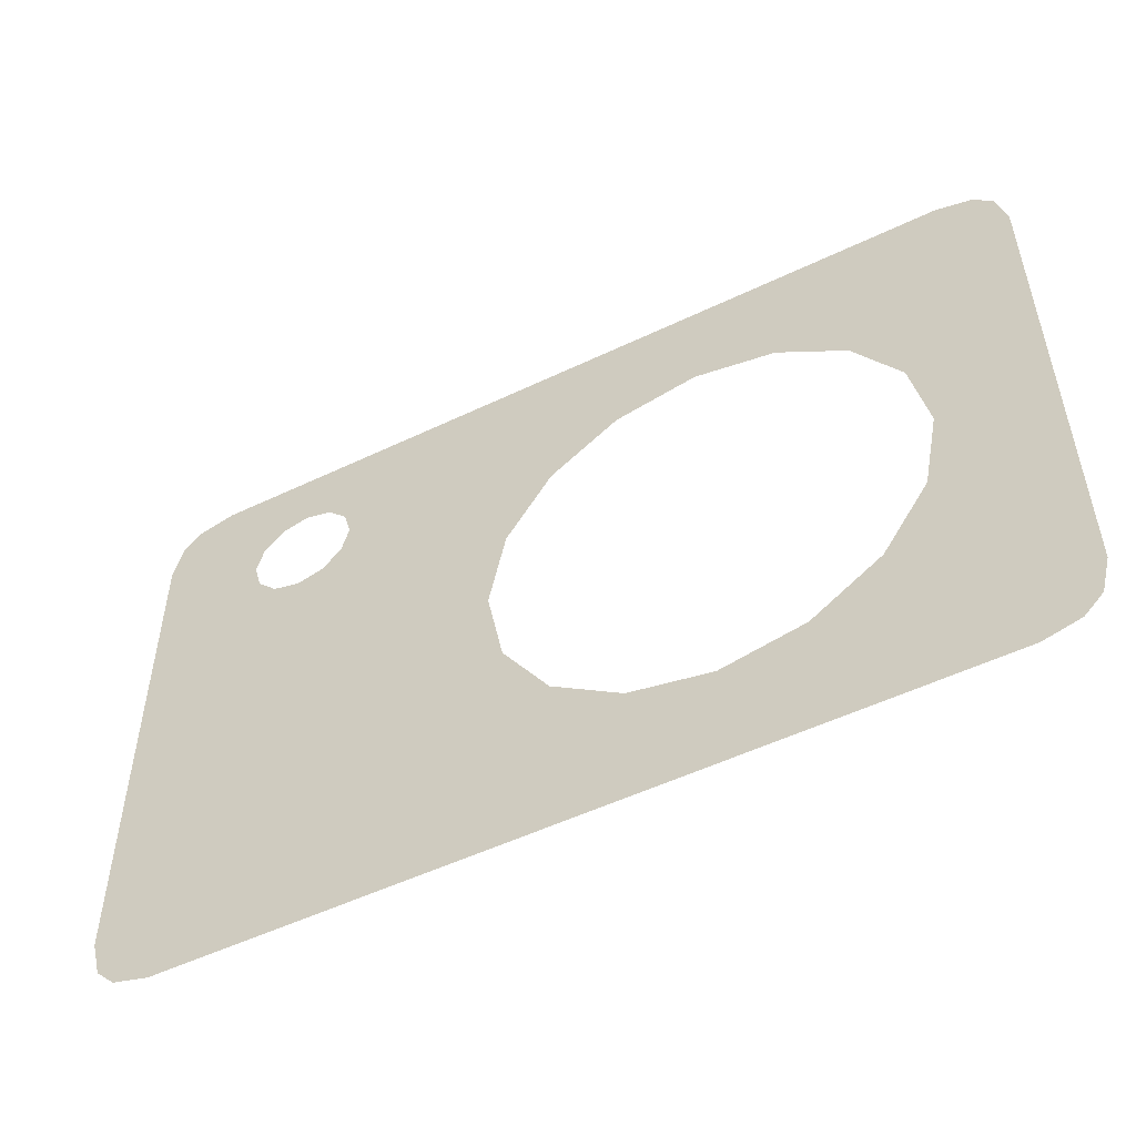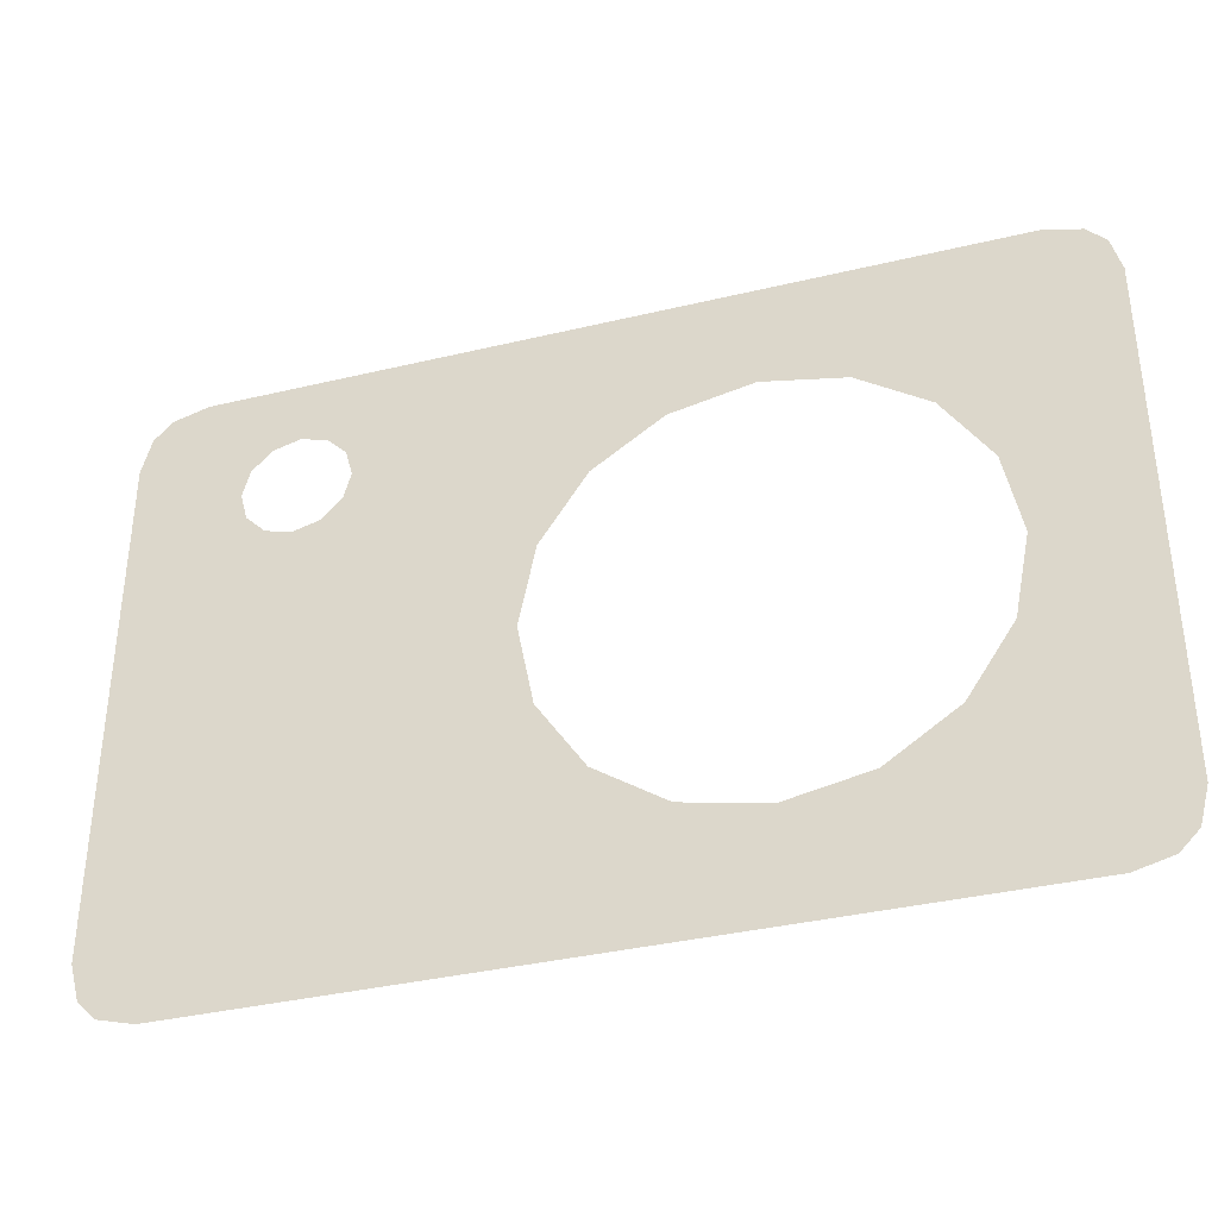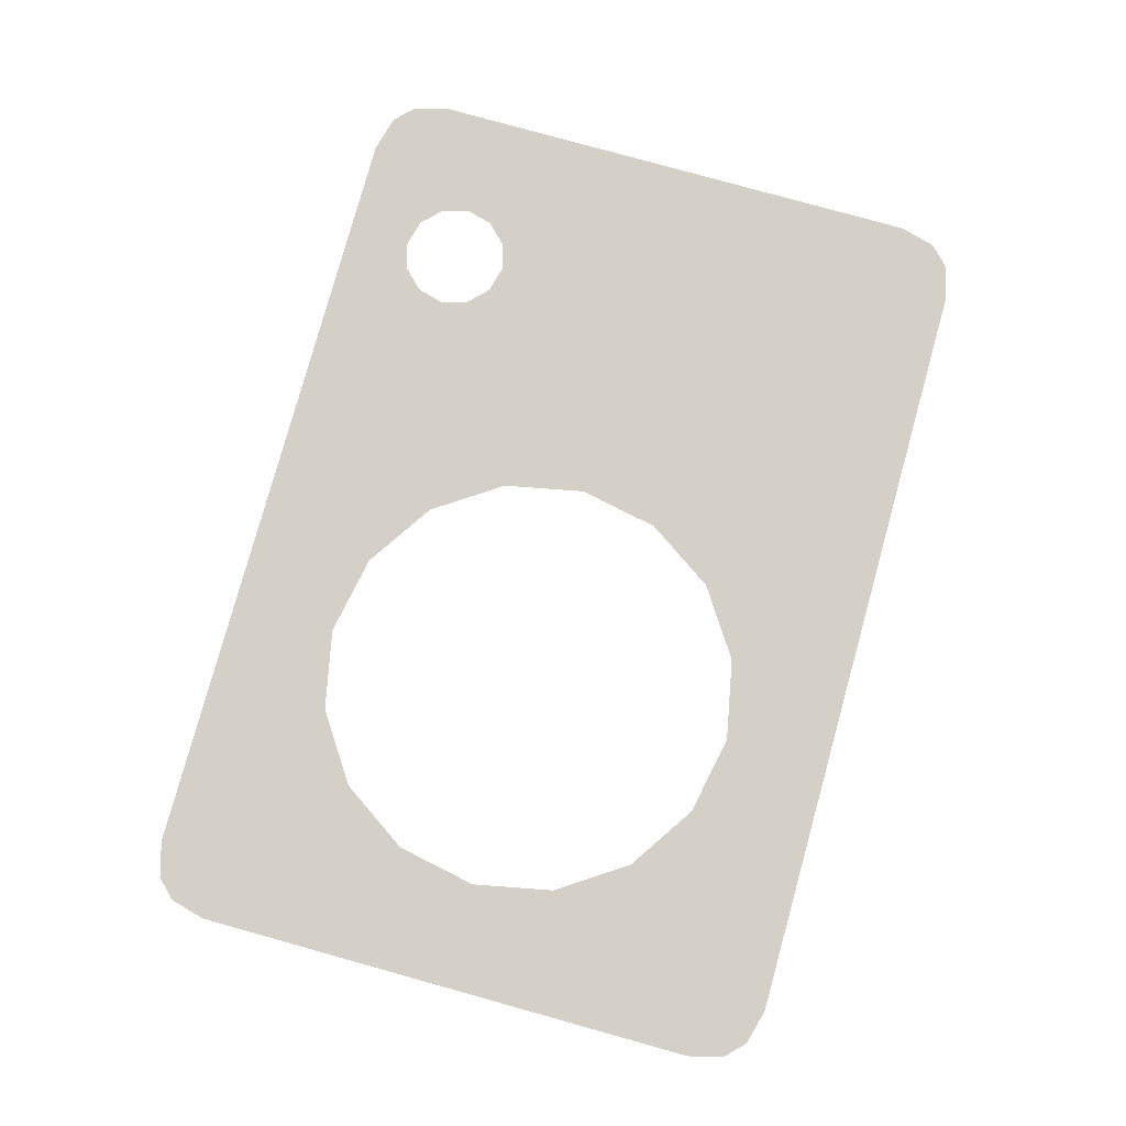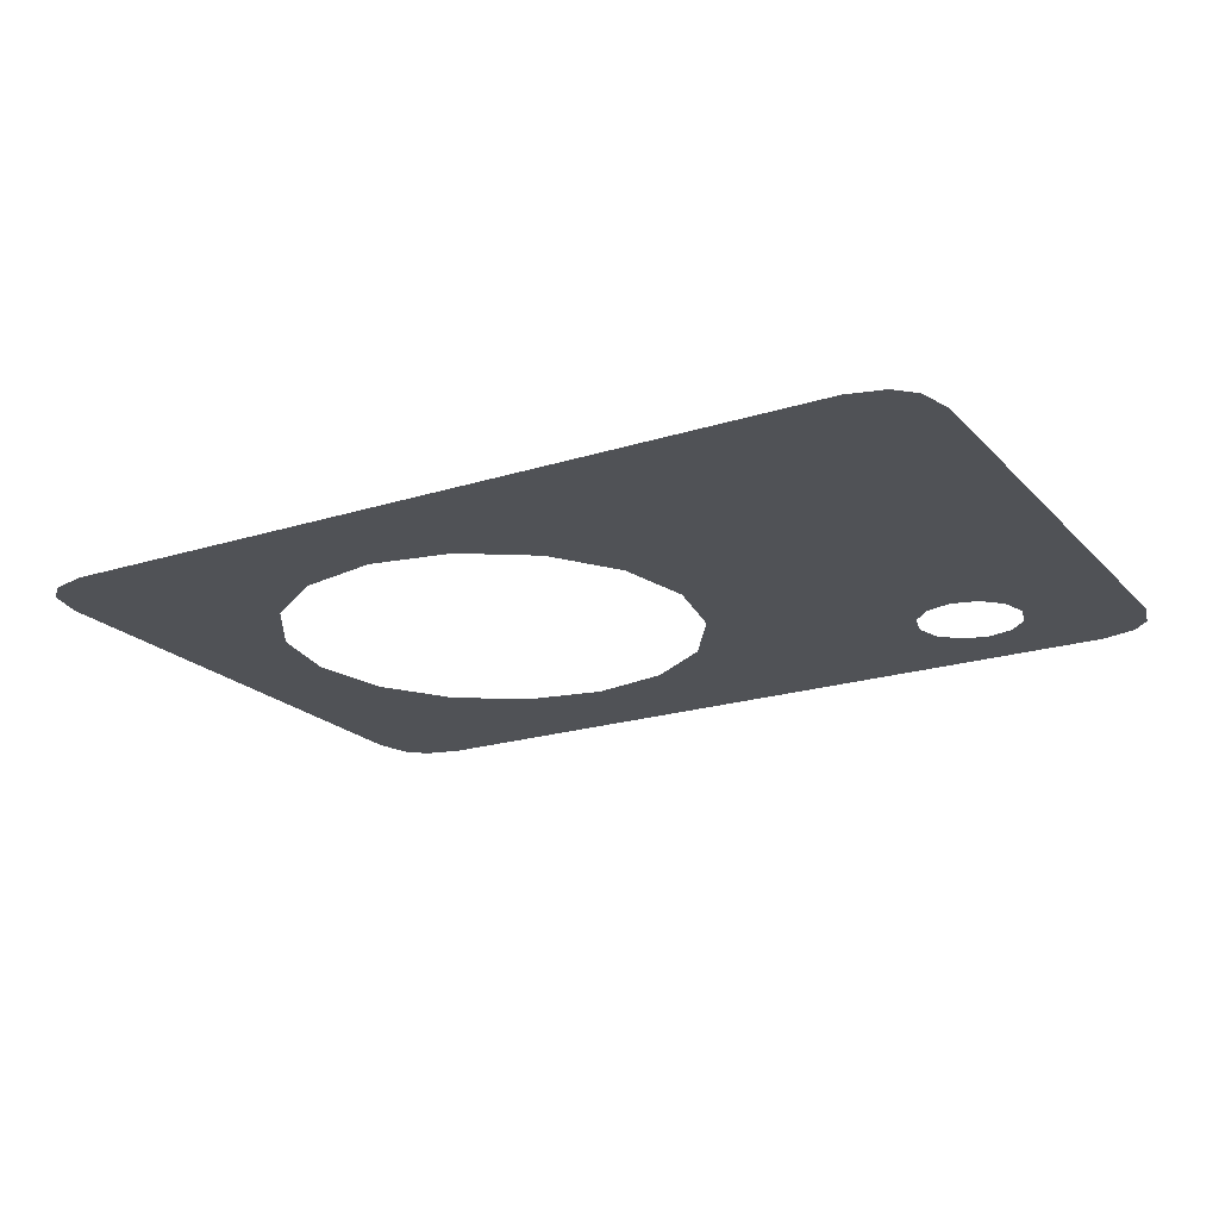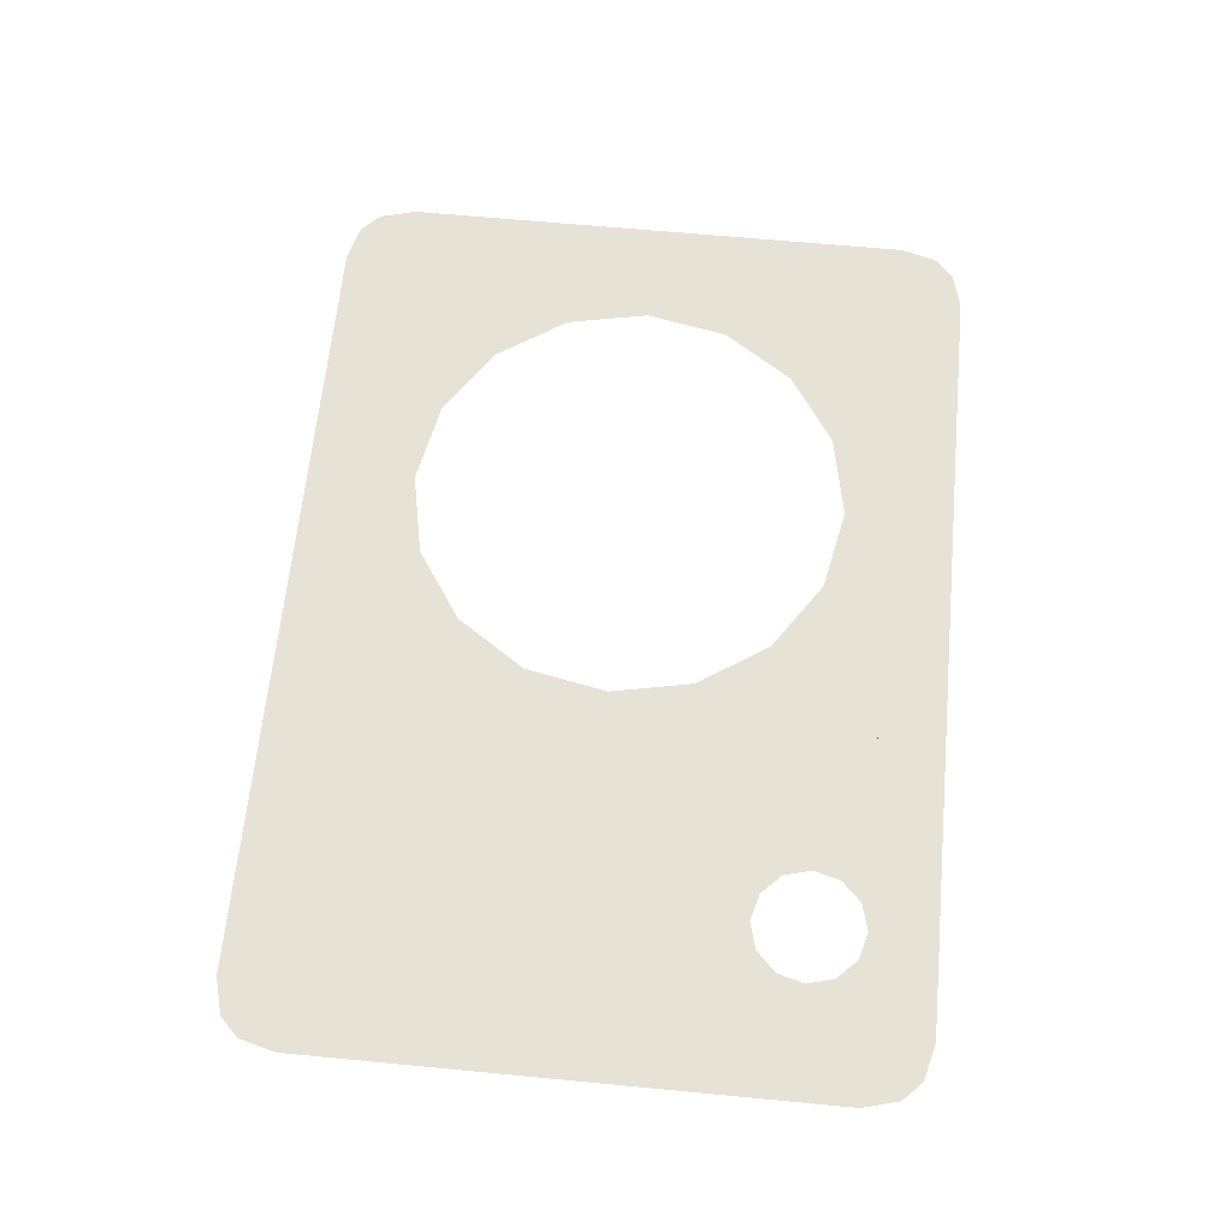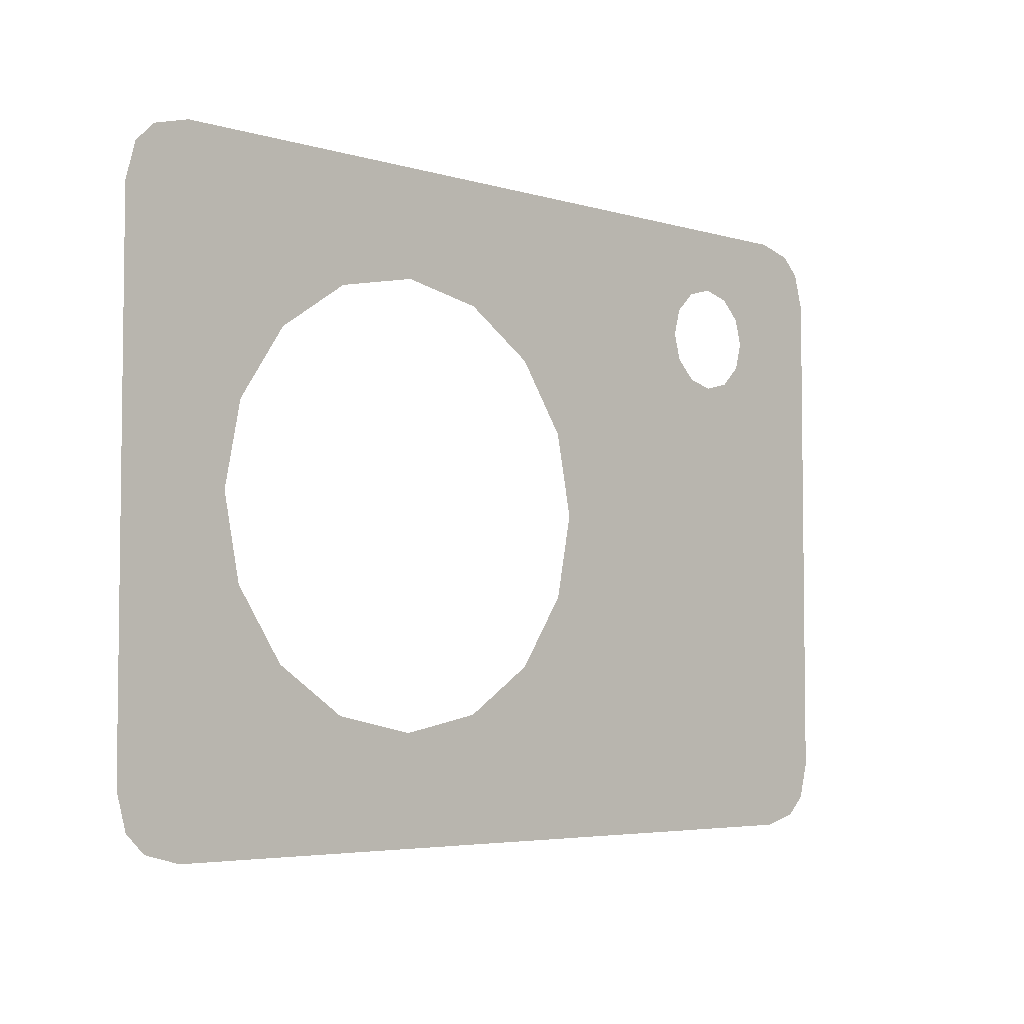
<metadata>
{"format":"obj","ext":"obj","renderer":"f3d","projection":"perspective","resolution":1024,"background":"white","views":[{"elev":-52.3,"azim":-152.7,"up":"+Y"},{"elev":-36.5,"azim":-162.7,"up":"+Y"},{"elev":79.9,"azim":-74.5,"up":"+Z"},{"elev":-20.6,"azim":29.8,"up":"+Z"},{"elev":63.8,"azim":95.5,"up":"+Z"},{"elev":-4.6,"azim":-43.9,"up":"+Y"}]}
</metadata>
<code>
o part_1_2/part_1/mesh1/mesh1-geometry/material_3/component_1#mesh1-geometry
v 0.113 -0.7806 -0.02252
v 0.1661 -0.7806 -0.02252
v 0.1106 -0.7813 -0.02252
v 0.1093 -0.7825 -0.02252
v 0.1106 -0.7813 -0.02252
v 0.1685 -0.7813 -0.02252
v 0.1087 -0.785 -0.02252
v 0.1093 -0.7825 -0.02252
v 0.1698 -0.7825 -0.02252
v 0.1087 -0.8198 -0.02252
v 0.1087 -0.785 -0.02252
v 0.1171 -0.7968 -0.02252
v 0.1685 -0.7813 -0.02252
v 0.1106 -0.7813 -0.02252
v 0.1661 -0.7806 -0.02252
v 0.1698 -0.7825 -0.02252
v 0.1093 -0.7825 -0.02252
v 0.1685 -0.7813 -0.02252
v 0.1704 -0.785 -0.02252
v 0.1087 -0.785 -0.02252
v 0.1698 -0.7825 -0.02252
v 0.1093 -0.8223 -0.02252
v 0.1087 -0.8198 -0.02252
v 0.1704 -0.8198 -0.02252
v 0.1171 -0.7968 -0.02252
v 0.1087 -0.785 -0.02252
v 0.1202 -0.7921 -0.02252
v 0.1159 -0.8024 -0.02252
v 0.1087 -0.8198 -0.02252
v 0.1171 -0.7968 -0.02252
v 0.1106 -0.8235 -0.02252
v 0.1093 -0.8223 -0.02252
v 0.1698 -0.8223 -0.02252
v 0.1595 -0.785 -0.02252
v 0.1087 -0.785 -0.02252
v 0.1704 -0.785 -0.02252
v 0.1087 -0.8198 -0.02252
v 0.1305 -0.8169 -0.02252
v 0.1704 -0.8198 -0.02252
v 0.1698 -0.8223 -0.02252
v 0.1093 -0.8223 -0.02252
v 0.1704 -0.8198 -0.02252
v 0.1202 -0.7921 -0.02252
v 0.1087 -0.785 -0.02252
v 0.1249 -0.789 -0.02252
v 0.1171 -0.8079 -0.02252
v 0.1087 -0.8198 -0.02252
v 0.1159 -0.8024 -0.02252
v 0.113 -0.8242 -0.02252
v 0.1106 -0.8235 -0.02252
v 0.1685 -0.8235 -0.02252
v 0.1685 -0.8235 -0.02252
v 0.1106 -0.8235 -0.02252
v 0.1698 -0.8223 -0.02252
v 0.1595 -0.785 -0.02252
v 0.1305 -0.7879 -0.02252
v 0.1087 -0.785 -0.02252
v 0.1613 -0.7854 -0.02252
v 0.1595 -0.785 -0.02252
v 0.1704 -0.785 -0.02252
v 0.1305 -0.8169 -0.02252
v 0.136 -0.8158 -0.02252
v 0.1704 -0.8198 -0.02252
v 0.1305 -0.8169 -0.02252
v 0.1087 -0.8198 -0.02252
v 0.1249 -0.8158 -0.02252
v 0.1249 -0.789 -0.02252
v 0.1087 -0.785 -0.02252
v 0.1305 -0.7879 -0.02252
v 0.1202 -0.8127 -0.02252
v 0.1087 -0.8198 -0.02252
v 0.1171 -0.8079 -0.02252
v 0.1661 -0.8242 -0.02252
v 0.113 -0.8242 -0.02252
v 0.1685 -0.8235 -0.02252
v 0.1577 -0.7854 -0.02252
v 0.1305 -0.7879 -0.02252
v 0.1595 -0.785 -0.02252
v 0.1627 -0.7868 -0.02252
v 0.1613 -0.7854 -0.02252
v 0.1704 -0.785 -0.02252
v 0.136 -0.8158 -0.02252
v 0.1407 -0.8127 -0.02252
v 0.1704 -0.8198 -0.02252
v 0.1249 -0.8158 -0.02252
v 0.1087 -0.8198 -0.02252
v 0.1202 -0.8127 -0.02252
v 0.1564 -0.7868 -0.02252
v 0.1305 -0.7879 -0.02252
v 0.1577 -0.7854 -0.02252
v 0.1631 -0.7886 -0.02252
v 0.1627 -0.7868 -0.02252
v 0.1704 -0.785 -0.02252
v 0.1704 -0.8198 -0.02252
v 0.1631 -0.7886 -0.02252
v 0.1704 -0.785 -0.02252
v 0.1407 -0.8127 -0.02252
v 0.1439 -0.8079 -0.02252
v 0.1704 -0.8198 -0.02252
v 0.136 -0.789 -0.02252
v 0.1305 -0.7879 -0.02252
v 0.1559 -0.7886 -0.02252
v 0.1407 -0.7921 -0.02252
v 0.136 -0.789 -0.02252
v 0.1564 -0.7904 -0.02252
v 0.1564 -0.7868 -0.02252
v 0.1559 -0.7886 -0.02252
v 0.1305 -0.7879 -0.02252
v 0.1627 -0.7904 -0.02252
v 0.1631 -0.7886 -0.02252
v 0.1704 -0.8198 -0.02252
v 0.1439 -0.8079 -0.02252
v 0.145 -0.8024 -0.02252
v 0.1704 -0.8198 -0.02252
v 0.1564 -0.7904 -0.02252
v 0.136 -0.789 -0.02252
v 0.1559 -0.7886 -0.02252
v 0.1577 -0.7917 -0.02252
v 0.1407 -0.7921 -0.02252
v 0.1564 -0.7904 -0.02252
v 0.1613 -0.7917 -0.02252
v 0.1627 -0.7904 -0.02252
v 0.1704 -0.8198 -0.02252
v 0.145 -0.8024 -0.02252
v 0.1439 -0.7968 -0.02252
v 0.1704 -0.8198 -0.02252
v 0.1595 -0.7922 -0.02252
v 0.1407 -0.7921 -0.02252
v 0.1577 -0.7917 -0.02252
v 0.1439 -0.7968 -0.02252
v 0.1407 -0.7921 -0.02252
v 0.1595 -0.7922 -0.02252
v 0.1595 -0.7922 -0.02252
v 0.1613 -0.7917 -0.02252
v 0.1704 -0.8198 -0.02252
v 0.1439 -0.7968 -0.02252
v 0.1595 -0.7922 -0.02252
v 0.1704 -0.8198 -0.02252
v 0.1106 -0.7813 -0.02252
v 0.1661 -0.7806 -0.02252
v 0.113 -0.7806 -0.02252
v 0.1685 -0.7813 -0.02252
v 0.1106 -0.7813 -0.02252
v 0.1093 -0.7825 -0.02252
v 0.1698 -0.7825 -0.02252
v 0.1093 -0.7825 -0.02252
v 0.1087 -0.785 -0.02252
v 0.1171 -0.7968 -0.02252
v 0.1087 -0.785 -0.02252
v 0.1087 -0.8198 -0.02252
v 0.1661 -0.7806 -0.02252
v 0.1106 -0.7813 -0.02252
v 0.1685 -0.7813 -0.02252
v 0.1685 -0.7813 -0.02252
v 0.1093 -0.7825 -0.02252
v 0.1698 -0.7825 -0.02252
v 0.1698 -0.7825 -0.02252
v 0.1087 -0.785 -0.02252
v 0.1704 -0.785 -0.02252
v 0.1704 -0.8198 -0.02252
v 0.1087 -0.8198 -0.02252
v 0.1093 -0.8223 -0.02252
v 0.1202 -0.7921 -0.02252
v 0.1087 -0.785 -0.02252
v 0.1171 -0.7968 -0.02252
v 0.1171 -0.7968 -0.02252
v 0.1087 -0.8198 -0.02252
v 0.1159 -0.8024 -0.02252
v 0.1698 -0.8223 -0.02252
v 0.1093 -0.8223 -0.02252
v 0.1106 -0.8235 -0.02252
v 0.1704 -0.785 -0.02252
v 0.1087 -0.785 -0.02252
v 0.1595 -0.785 -0.02252
v 0.1704 -0.8198 -0.02252
v 0.1305 -0.8169 -0.02252
v 0.1087 -0.8198 -0.02252
v 0.1704 -0.8198 -0.02252
v 0.1093 -0.8223 -0.02252
v 0.1698 -0.8223 -0.02252
v 0.1249 -0.789 -0.02252
v 0.1087 -0.785 -0.02252
v 0.1202 -0.7921 -0.02252
v 0.1159 -0.8024 -0.02252
v 0.1087 -0.8198 -0.02252
v 0.1171 -0.8079 -0.02252
v 0.1685 -0.8235 -0.02252
v 0.1106 -0.8235 -0.02252
v 0.113 -0.8242 -0.02252
v 0.1698 -0.8223 -0.02252
v 0.1106 -0.8235 -0.02252
v 0.1685 -0.8235 -0.02252
v 0.1087 -0.785 -0.02252
v 0.1305 -0.7879 -0.02252
v 0.1595 -0.785 -0.02252
v 0.1704 -0.785 -0.02252
v 0.1595 -0.785 -0.02252
v 0.1613 -0.7854 -0.02252
v 0.1704 -0.8198 -0.02252
v 0.136 -0.8158 -0.02252
v 0.1305 -0.8169 -0.02252
v 0.1249 -0.8158 -0.02252
v 0.1087 -0.8198 -0.02252
v 0.1305 -0.8169 -0.02252
v 0.1305 -0.7879 -0.02252
v 0.1087 -0.785 -0.02252
v 0.1249 -0.789 -0.02252
v 0.1171 -0.8079 -0.02252
v 0.1087 -0.8198 -0.02252
v 0.1202 -0.8127 -0.02252
v 0.1685 -0.8235 -0.02252
v 0.113 -0.8242 -0.02252
v 0.1661 -0.8242 -0.02252
v 0.1595 -0.785 -0.02252
v 0.1305 -0.7879 -0.02252
v 0.1577 -0.7854 -0.02252
v 0.1704 -0.785 -0.02252
v 0.1613 -0.7854 -0.02252
v 0.1627 -0.7868 -0.02252
v 0.1704 -0.8198 -0.02252
v 0.1407 -0.8127 -0.02252
v 0.136 -0.8158 -0.02252
v 0.1202 -0.8127 -0.02252
v 0.1087 -0.8198 -0.02252
v 0.1249 -0.8158 -0.02252
v 0.1577 -0.7854 -0.02252
v 0.1305 -0.7879 -0.02252
v 0.1564 -0.7868 -0.02252
v 0.1704 -0.785 -0.02252
v 0.1627 -0.7868 -0.02252
v 0.1631 -0.7886 -0.02252
v 0.1704 -0.785 -0.02252
v 0.1631 -0.7886 -0.02252
v 0.1704 -0.8198 -0.02252
v 0.1704 -0.8198 -0.02252
v 0.1439 -0.8079 -0.02252
v 0.1407 -0.8127 -0.02252
v 0.1559 -0.7886 -0.02252
v 0.1305 -0.7879 -0.02252
v 0.136 -0.789 -0.02252
v 0.1564 -0.7904 -0.02252
v 0.136 -0.789 -0.02252
v 0.1407 -0.7921 -0.02252
v 0.1305 -0.7879 -0.02252
v 0.1559 -0.7886 -0.02252
v 0.1564 -0.7868 -0.02252
v 0.1704 -0.8198 -0.02252
v 0.1631 -0.7886 -0.02252
v 0.1627 -0.7904 -0.02252
v 0.1704 -0.8198 -0.02252
v 0.145 -0.8024 -0.02252
v 0.1439 -0.8079 -0.02252
v 0.1559 -0.7886 -0.02252
v 0.136 -0.789 -0.02252
v 0.1564 -0.7904 -0.02252
v 0.1564 -0.7904 -0.02252
v 0.1407 -0.7921 -0.02252
v 0.1577 -0.7917 -0.02252
v 0.1704 -0.8198 -0.02252
v 0.1627 -0.7904 -0.02252
v 0.1613 -0.7917 -0.02252
v 0.1704 -0.8198 -0.02252
v 0.1439 -0.7968 -0.02252
v 0.145 -0.8024 -0.02252
v 0.1577 -0.7917 -0.02252
v 0.1407 -0.7921 -0.02252
v 0.1595 -0.7922 -0.02252
v 0.1595 -0.7922 -0.02252
v 0.1407 -0.7921 -0.02252
v 0.1439 -0.7968 -0.02252
v 0.1704 -0.8198 -0.02252
v 0.1613 -0.7917 -0.02252
v 0.1595 -0.7922 -0.02252
v 0.1704 -0.8198 -0.02252
v 0.1595 -0.7922 -0.02252
v 0.1439 -0.7968 -0.02252
f 1 2 3
f 4 5 6
f 7 8 9
f 10 11 12
f 13 14 15
f 16 17 18
f 19 20 21
f 22 23 24
f 25 26 27
f 28 29 30
f 31 32 33
f 34 35 36
f 37 38 39
f 40 41 42
f 43 44 45
f 46 47 48
f 49 50 51
f 52 53 54
f 55 56 57
f 58 59 60
f 61 62 63
f 64 65 66
f 67 68 69
f 70 71 72
f 73 74 75
f 76 77 78
f 79 80 81
f 82 83 84
f 85 86 87
f 88 89 90
f 91 92 93
f 94 95 96
f 97 98 99
f 100 101 102
f 103 104 105
f 106 107 108
f 109 110 111
f 112 113 114
f 115 116 117
f 118 119 120
f 121 122 123
f 124 125 126
f 127 128 129
f 130 131 132
f 133 134 135
f 136 137 138
f 139 140 141
f 142 143 144
f 145 146 147
f 148 149 150
f 151 152 153
f 154 155 156
f 157 158 159
f 160 161 162
f 163 164 165
f 166 167 168
f 169 170 171
f 172 173 174
f 175 176 177
f 178 179 180
f 181 182 183
f 184 185 186
f 187 188 189
f 190 191 192
f 193 194 195
f 196 197 198
f 199 200 201
f 202 203 204
f 205 206 207
f 208 209 210
f 211 212 213
f 214 215 216
f 217 218 219
f 220 221 222
f 223 224 225
f 226 227 228
f 229 230 231
f 232 233 234
f 235 236 237
f 238 239 240
f 241 242 243
f 244 245 246
f 247 248 249
f 250 251 252
f 253 254 255
f 256 257 258
f 259 260 261
f 262 263 264
f 265 266 267
f 268 269 270
f 271 272 273
f 274 275 276

</code>
